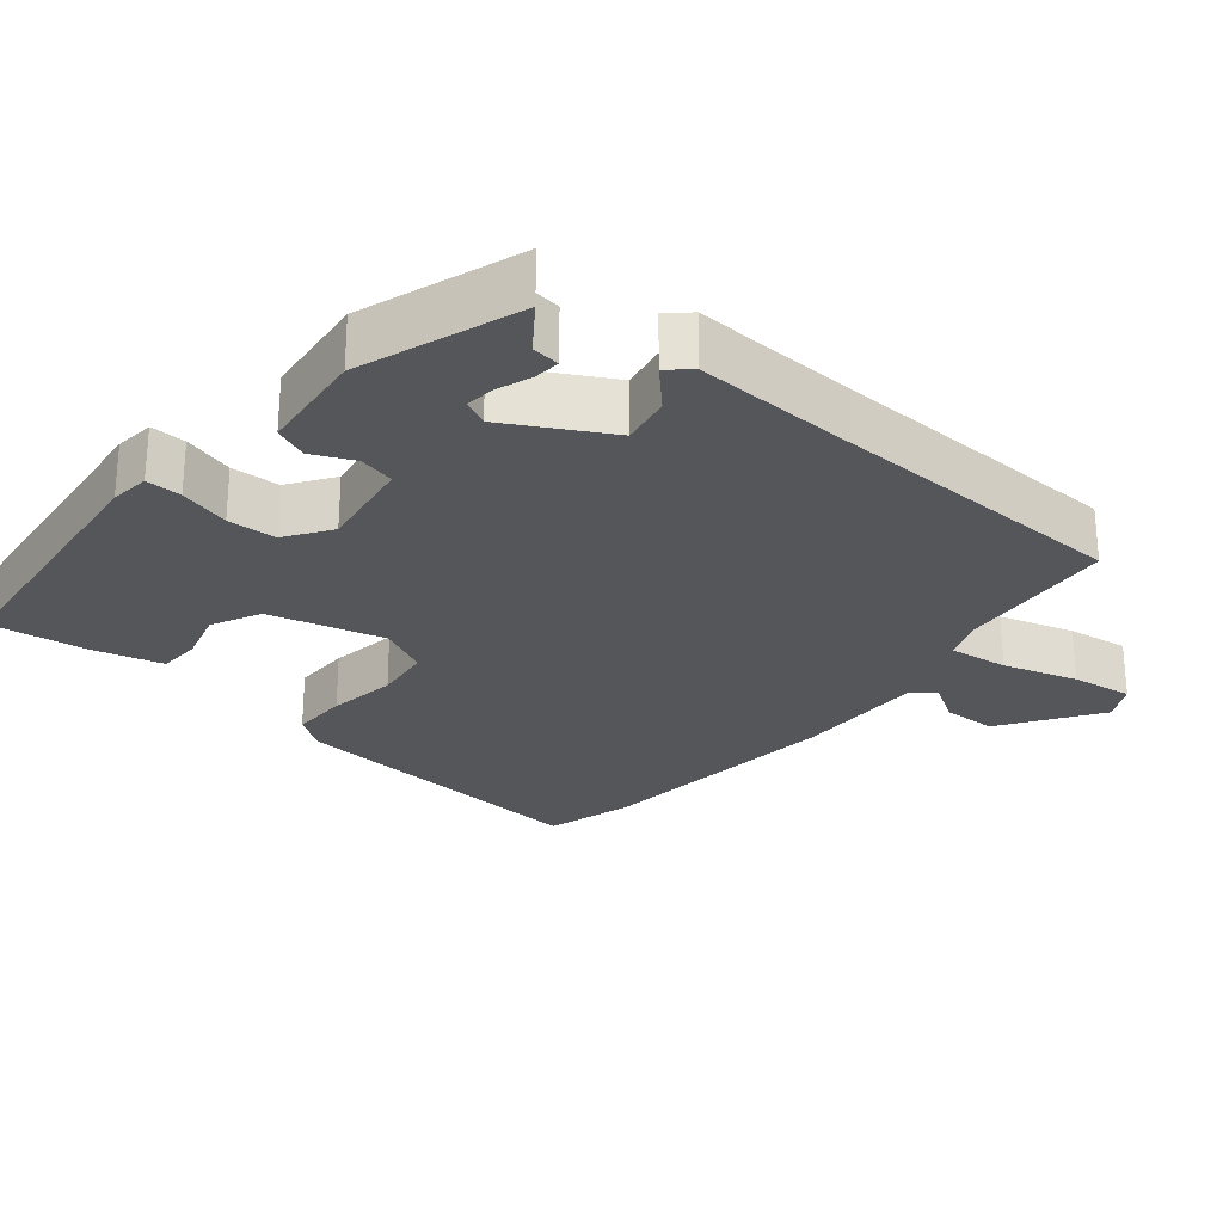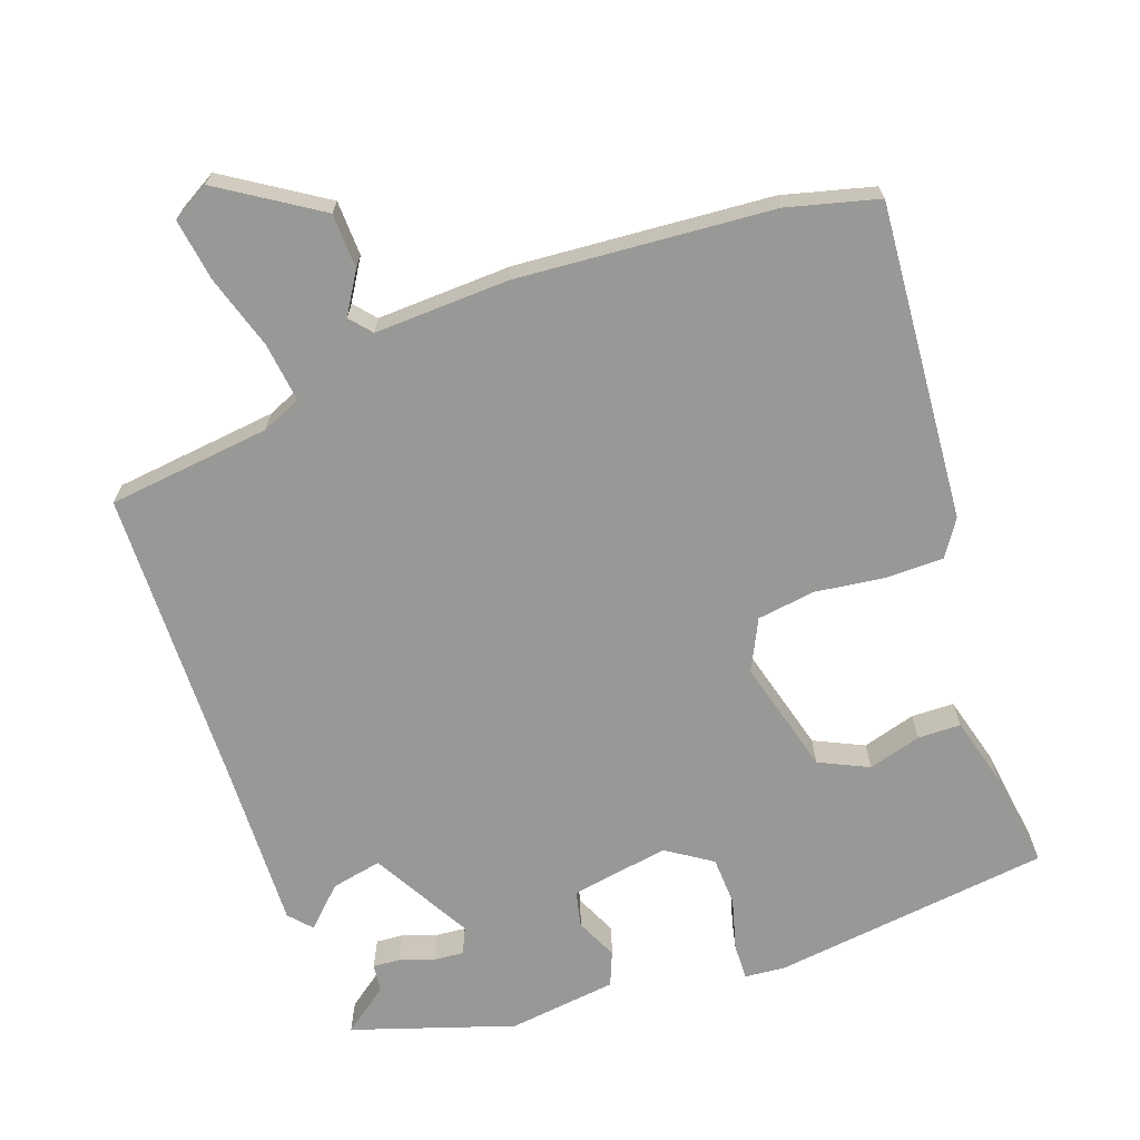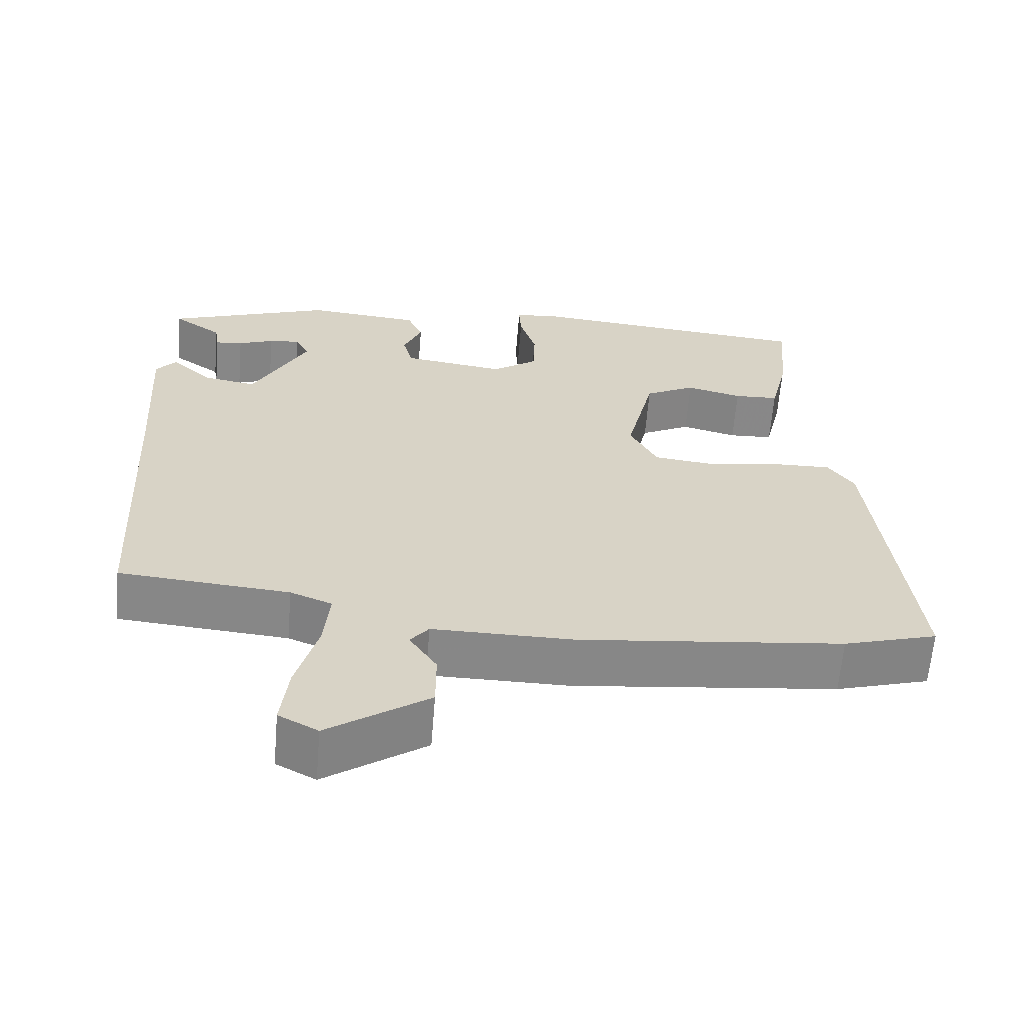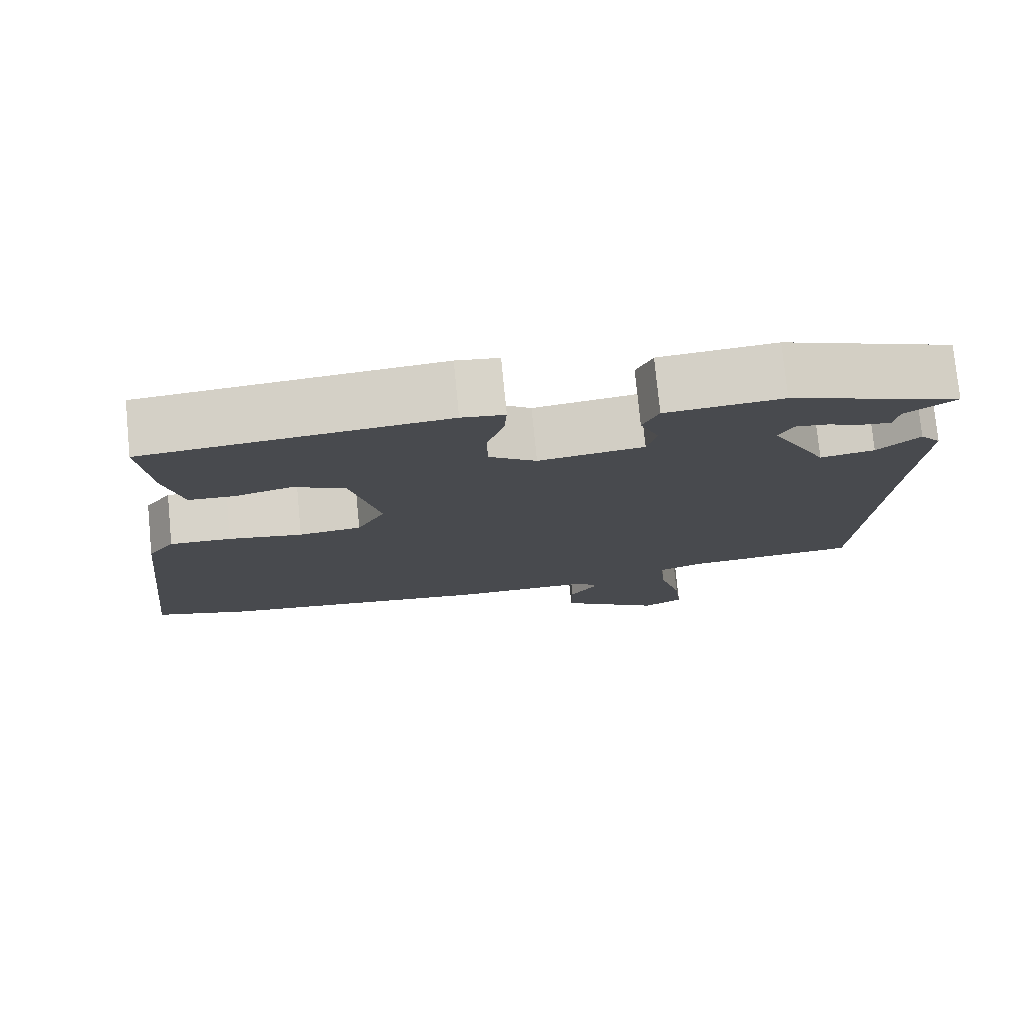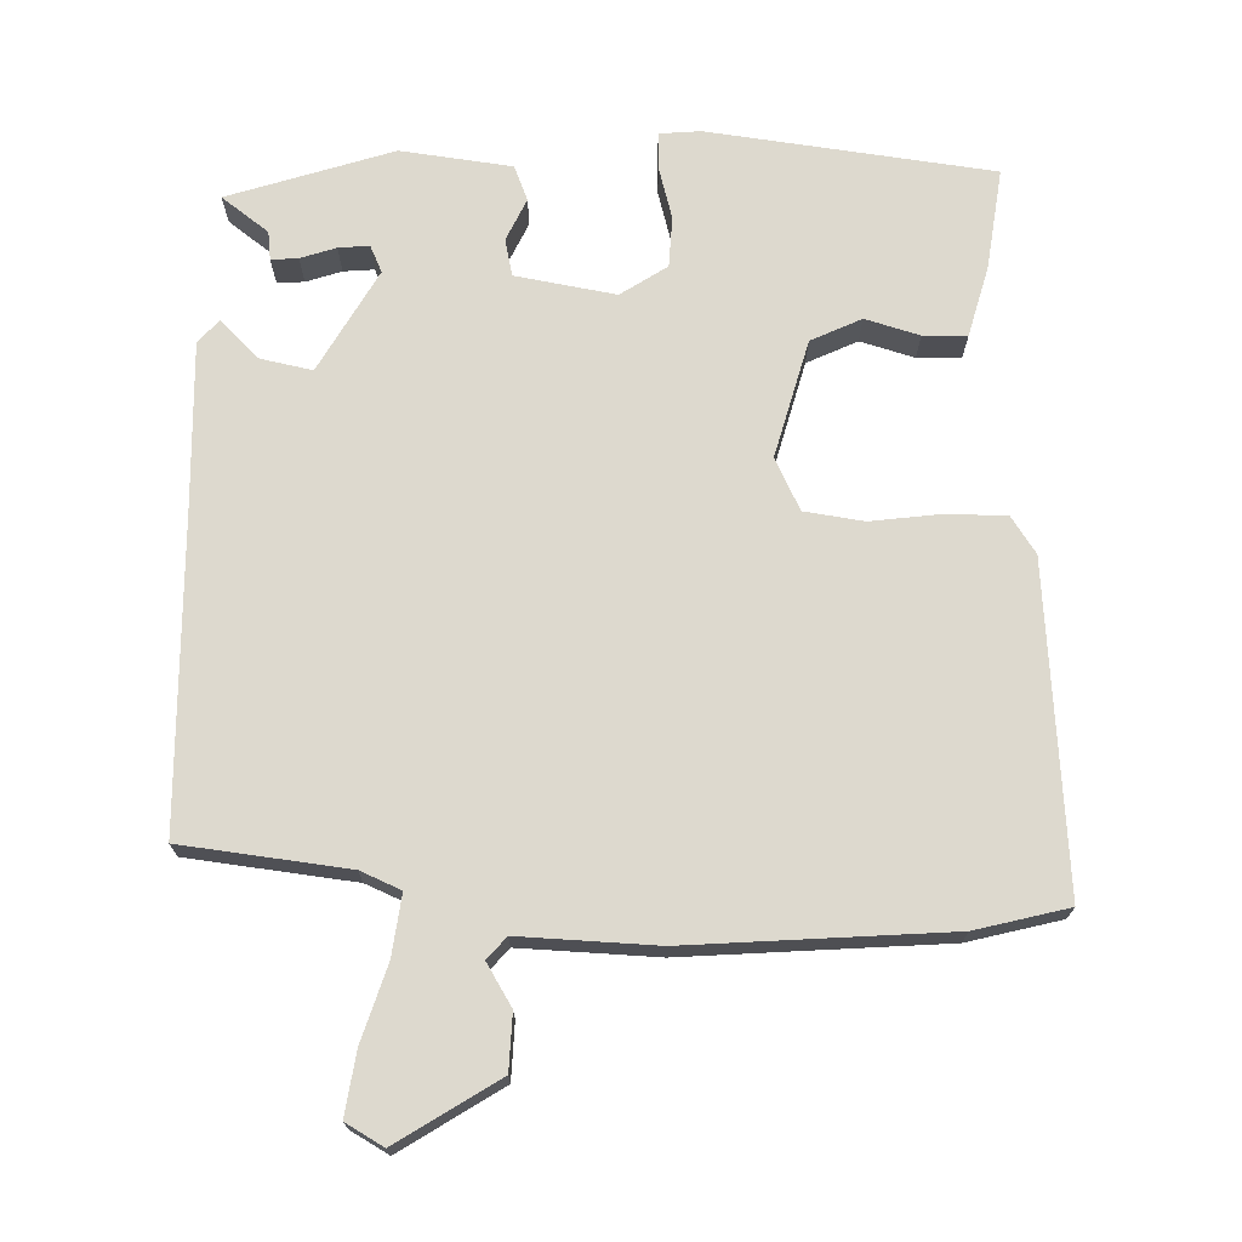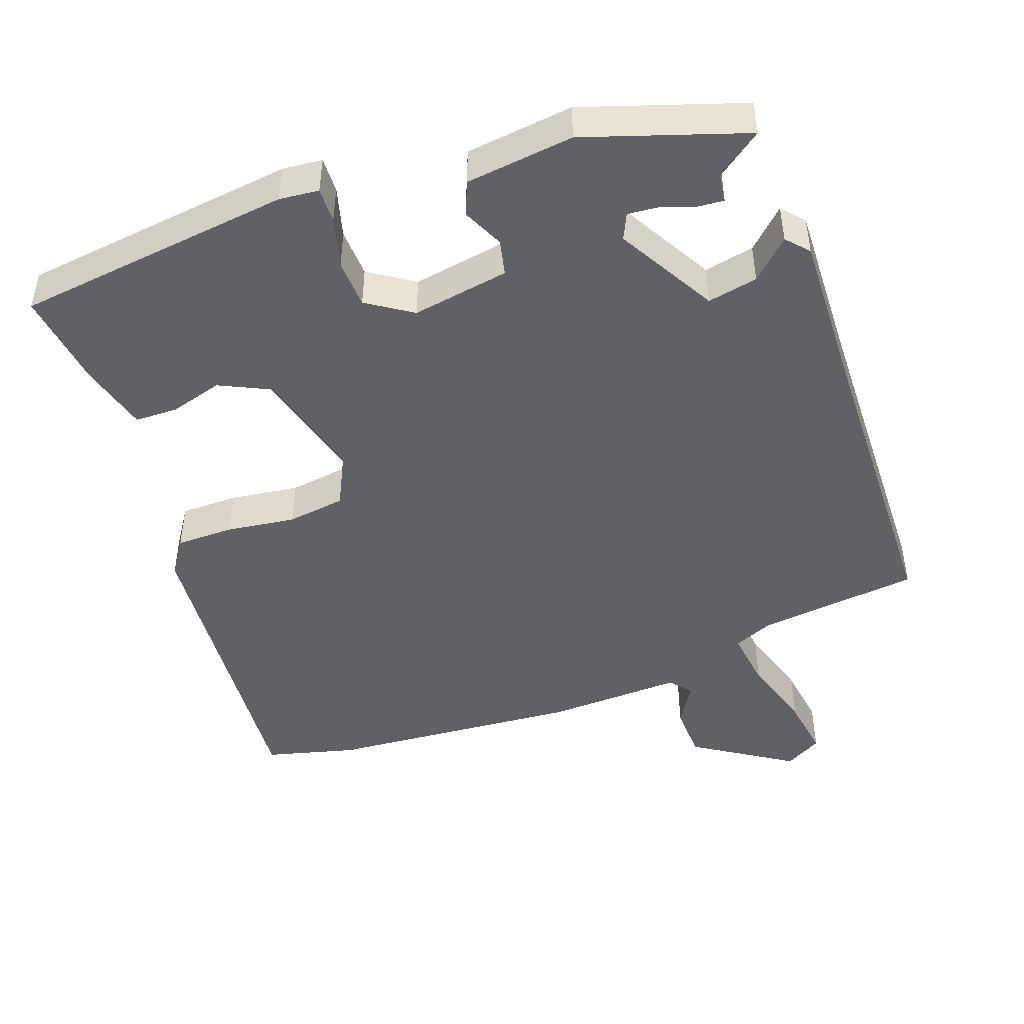
<metadata>
{"format":"obj","ext":"obj","renderer":"f3d","projection":"perspective","resolution":1024,"background":"white","views":[{"elev":-26.1,"azim":51.5,"up":"+Y"},{"elev":-68.5,"azim":-158.5,"up":"+Y"},{"elev":-62.6,"azim":175.3,"up":"+Z"},{"elev":77.0,"azim":-5.6,"up":"+Z"},{"elev":71.7,"azim":-176.6,"up":"+Y"},{"elev":-46.7,"azim":21.6,"up":"+Y"}]}
</metadata>
<code>
v -0.469 0.07 -0.509
v -0.595 0.07 -0.472
v -0.545 0.07 -0.029
v -0.51 0.07 0.02
v -0.429 0.07 0.018
v -0.332 0.07 0.002
v -0.25 0.07 0.011
v -0.213 0.07 0.081
v -0.251 0.07 0.243
v -0.319 0.07 0.278
v -0.394 0.07 0.259
v -0.454 0.07 0.262
v -0.477 0.07 0.36
v -0.491 0.07 0.498
v -0.099 0.07 0.534
v -0.043 0.07 0.527
v -0.046 0.07 0.477
v -0.068 0.07 0.406
v -0.067 0.07 0.337
v -0.005 0.07 0.293
v 0.133 0.07 0.312
v 0.146 0.07 0.362
v 0.121 0.07 0.421
v 0.142 0.07 0.468
v 0.295 0.07 0.482
v 0.518 0.07 0.401
v 0.452 0.07 0.355
v 0.446 0.07 0.316
v 0.409 0.07 0.32
v 0.361 0.07 0.338
v 0.319 0.07 0.343
v 0.301 0.07 0.307
v 0.375 0.07 0.165
v 0.446 0.07 0.177
v 0.501 0.07 0.227
v 0.528 0.07 0.195
v 0.513 0.07 -0.036
v 0.49 0.07 -0.459
v 0.261 0.07 -0.478
v 0.205 0.07 -0.5
v 0.213 0.07 -0.584
v 0.242 0.07 -0.689
v 0.252 0.07 -0.776
v 0.199 0.07 -0.804
v 0.064 0.07 -0.711
v 0.064 0.07 -0.634
v 0.101 0.07 -0.578
v 0.076 0.07 -0.547
v -0.113 0.07 -0.548
v -0.469 0 -0.509
v -0.595 0 -0.472
v -0.545 0 -0.029
v -0.51 0 0.02
v -0.429 0 0.018
v -0.332 0 0.002
v -0.25 0 0.011
v -0.213 0 0.081
v -0.251 0 0.243
v -0.319 0 0.278
v -0.394 0 0.259
v -0.454 0 0.262
v -0.477 0 0.36
v -0.491 0 0.498
v -0.099 0 0.534
v -0.043 0 0.527
v -0.046 0 0.477
v -0.068 0 0.406
v -0.067 0 0.337
v -0.005 0 0.293
v 0.133 0 0.312
v 0.146 0 0.362
v 0.121 0 0.421
v 0.142 0 0.468
v 0.295 0 0.482
v 0.518 0 0.401
v 0.452 0 0.355
v 0.446 0 0.316
v 0.409 0 0.32
v 0.361 0 0.338
v 0.319 0 0.343
v 0.301 0 0.307
v 0.375 0 0.165
v 0.446 0 0.177
v 0.501 0 0.227
v 0.528 0 0.195
v 0.513 0 -0.036
v 0.49 0 -0.459
v 0.261 0 -0.478
v 0.205 0 -0.5
v 0.213 0 -0.584
v 0.242 0 -0.689
v 0.252 0 -0.776
v 0.199 0 -0.804
v 0.064 0 -0.711
v 0.064 0 -0.634
v 0.101 0 -0.578
v 0.076 0 -0.547
v -0.113 0 -0.548
f 4 5 6
f 3 4 6
f 2 3 6
f 1 2 6
f 49 1 6
f 48 49 6
f 47 48 6 7
f 45 46 47
f 44 45 47
f 43 44 47
f 42 43 47
f 41 42 47
f 47 7 8
f 41 47 8
f 40 41 8
f 39 40 8 9
f 37 38 39 9
f 34 35 36 37
f 33 34 37
f 33 37 9 10
f 32 33 10
f 27 28 29 30
f 27 30 31
f 26 27 31
f 25 26 31
f 24 25 31
f 23 24 31
f 22 23 31
f 21 22 31 32
f 16 17 18
f 15 16 18
f 14 15 18
f 13 14 18
f 12 13 18
f 11 12 18
f 10 11 18
f 10 18 19
f 20 21 32
f 20 32 10
f 10 19 20
f 55 54 53
f 55 53 52
f 55 52 51
f 55 51 50
f 55 50 98
f 55 98 97
f 56 55 97 96
f 96 95 94
f 96 94 93
f 96 93 92
f 96 92 91
f 96 91 90
f 57 56 96
f 57 96 90
f 57 90 89
f 58 57 89 88
f 58 88 87 86
f 86 85 84 83
f 86 83 82
f 59 58 86 82
f 59 82 81
f 79 78 77 76
f 80 79 76
f 80 76 75
f 80 75 74
f 80 74 73
f 80 73 72
f 80 72 71
f 81 80 71 70
f 67 66 65
f 67 65 64
f 67 64 63
f 67 63 62
f 67 62 61
f 67 61 60
f 67 60 59
f 68 67 59
f 81 70 69
f 59 81 69
f 69 68 59
f 1 50 51 2
f 2 51 52 3
f 3 52 53 4
f 4 53 54 5
f 5 54 55 6
f 6 55 56 7
f 7 56 57 8
f 8 57 58 9
f 9 58 59 10
f 10 59 60 11
f 11 60 61 12
f 12 61 62 13
f 13 62 63 14
f 14 63 64 15
f 15 64 65 16
f 16 65 66 17
f 17 66 67 18
f 18 67 68 19
f 19 68 69 20
f 20 69 70 21
f 21 70 71 22
f 22 71 72 23
f 23 72 73 24
f 24 73 74 25
f 25 74 75 26
f 26 75 76 27
f 27 76 77 28
f 28 77 78 29
f 29 78 79 30
f 30 79 80 31
f 31 80 81 32
f 32 81 82 33
f 33 82 83 34
f 34 83 84 35
f 35 84 85 36
f 36 85 86 37
f 37 86 87 38
f 38 87 88 39
f 39 88 89 40
f 40 89 90 41
f 41 90 91 42
f 42 91 92 43
f 43 92 93 44
f 44 93 94 45
f 45 94 95 46
f 46 95 96 47
f 47 96 97 48
f 48 97 98 49
f 49 98 50 1

</code>
